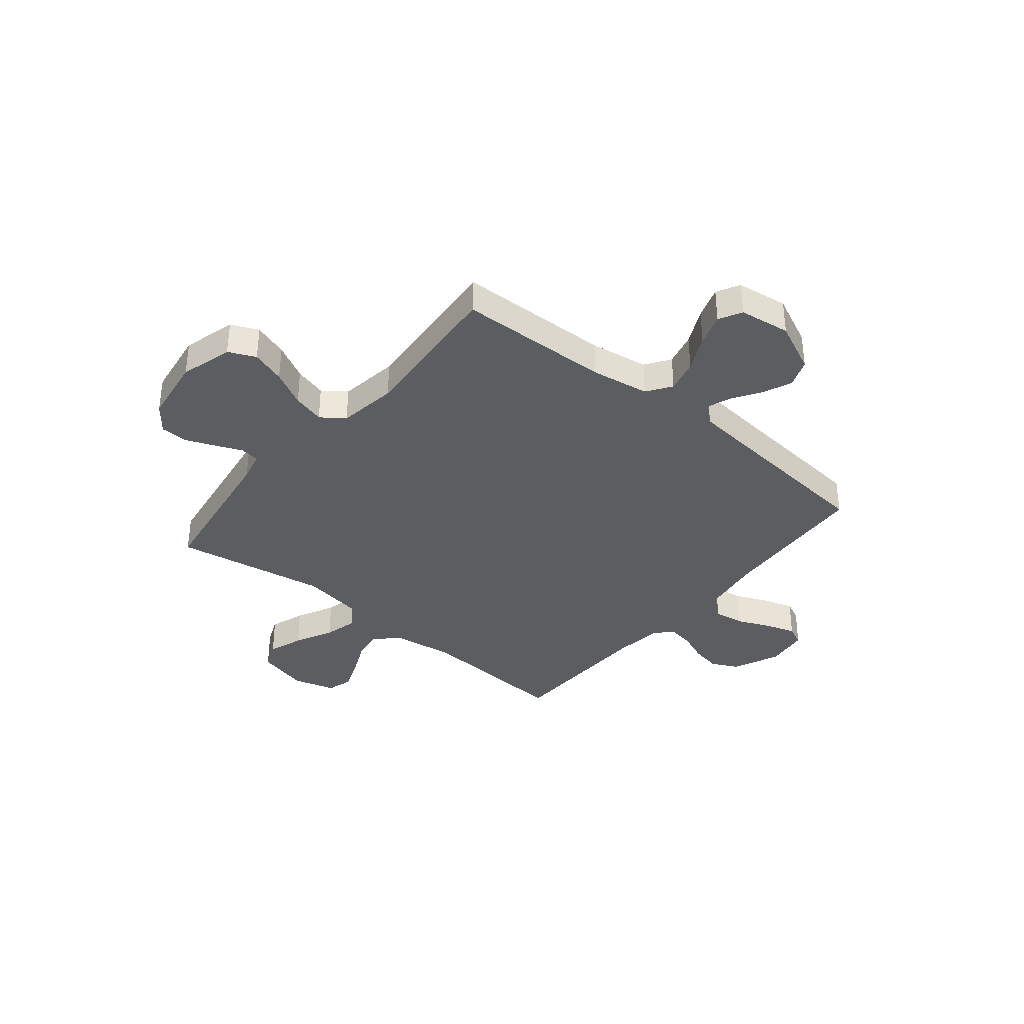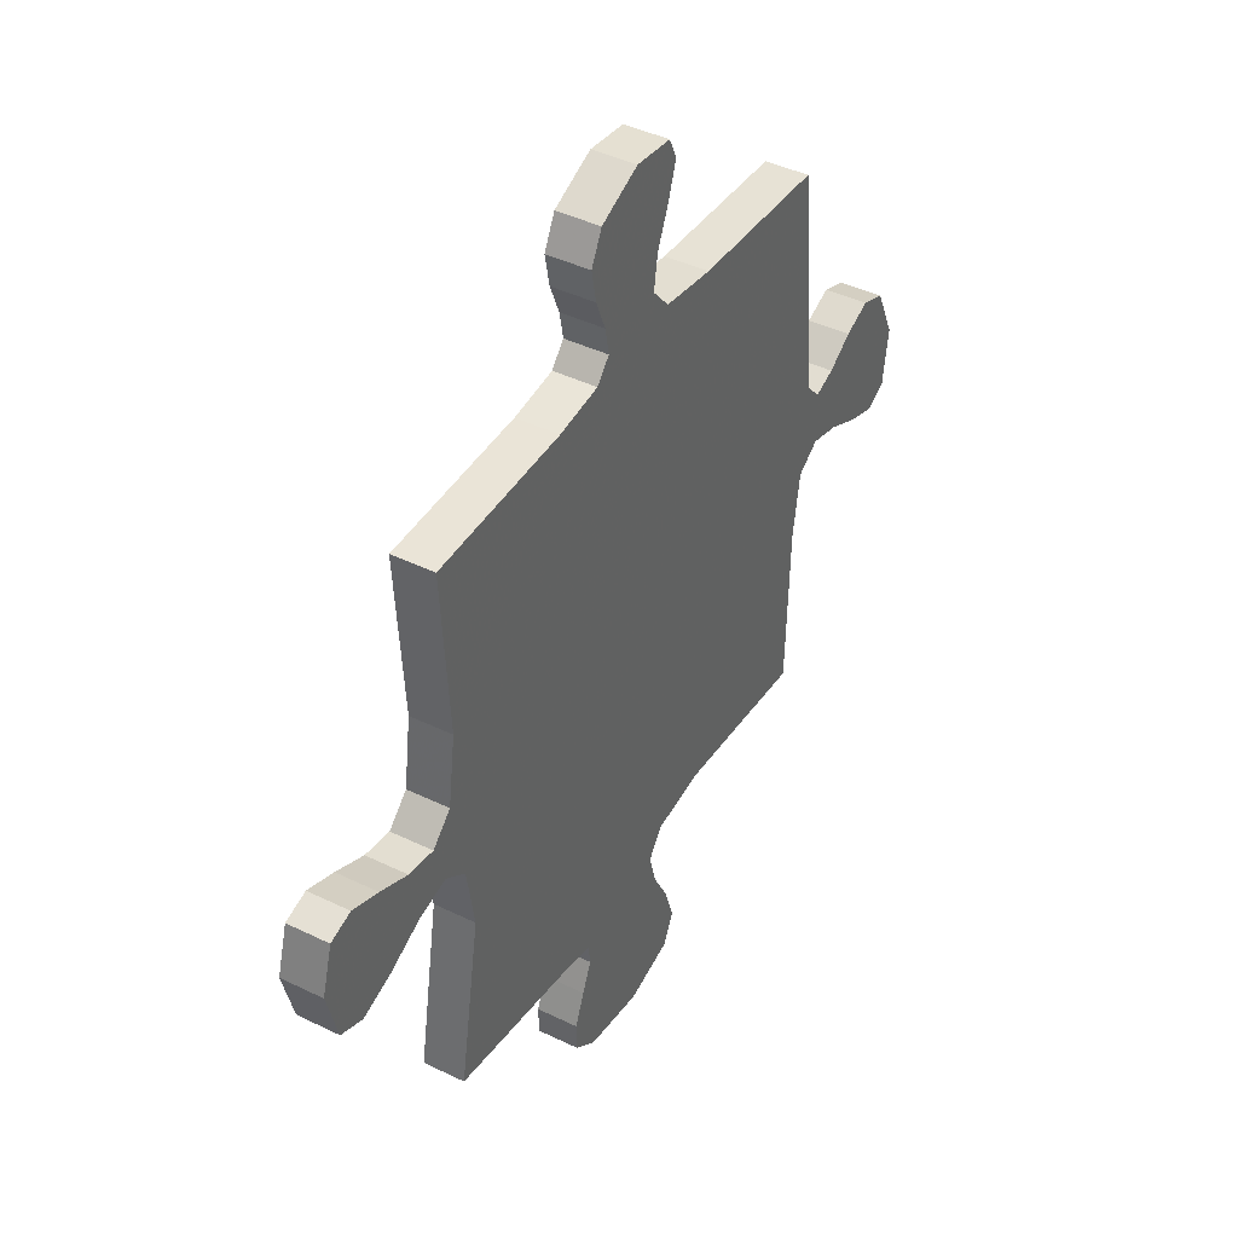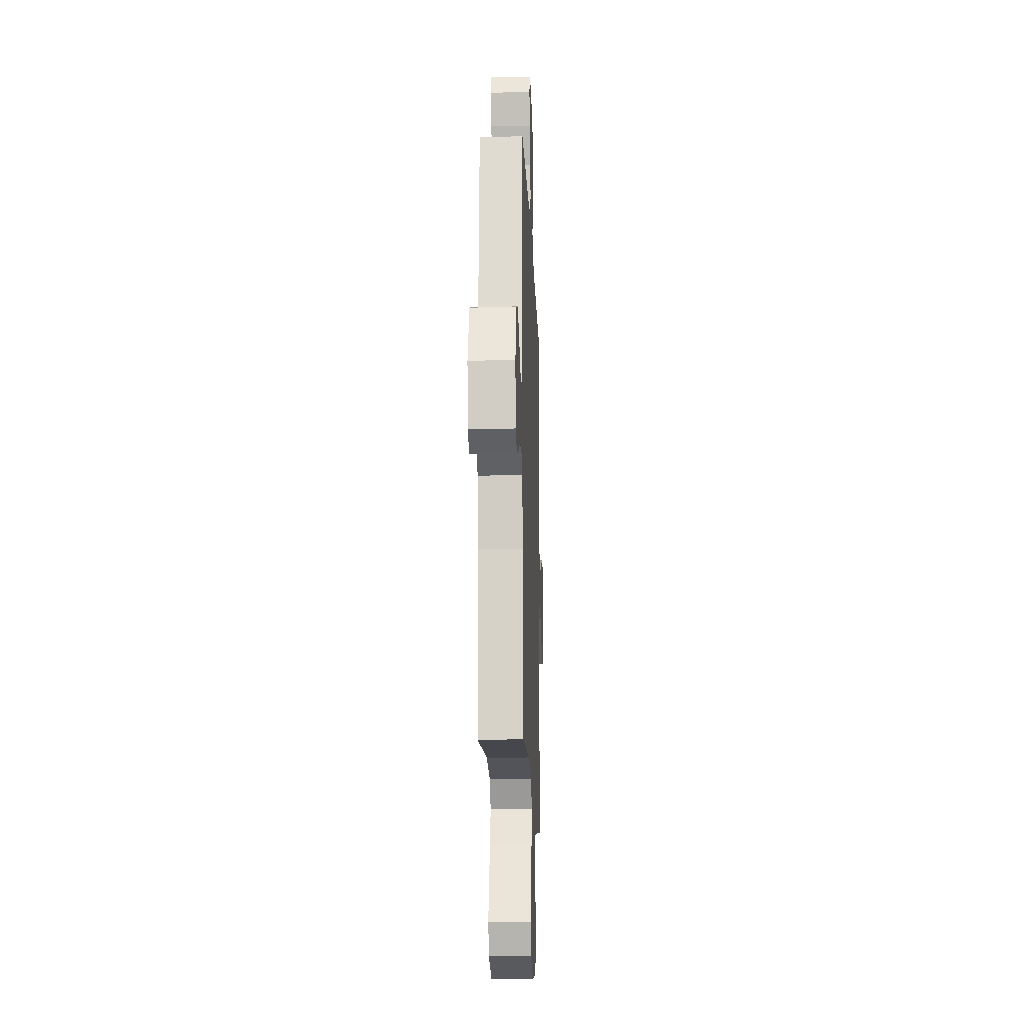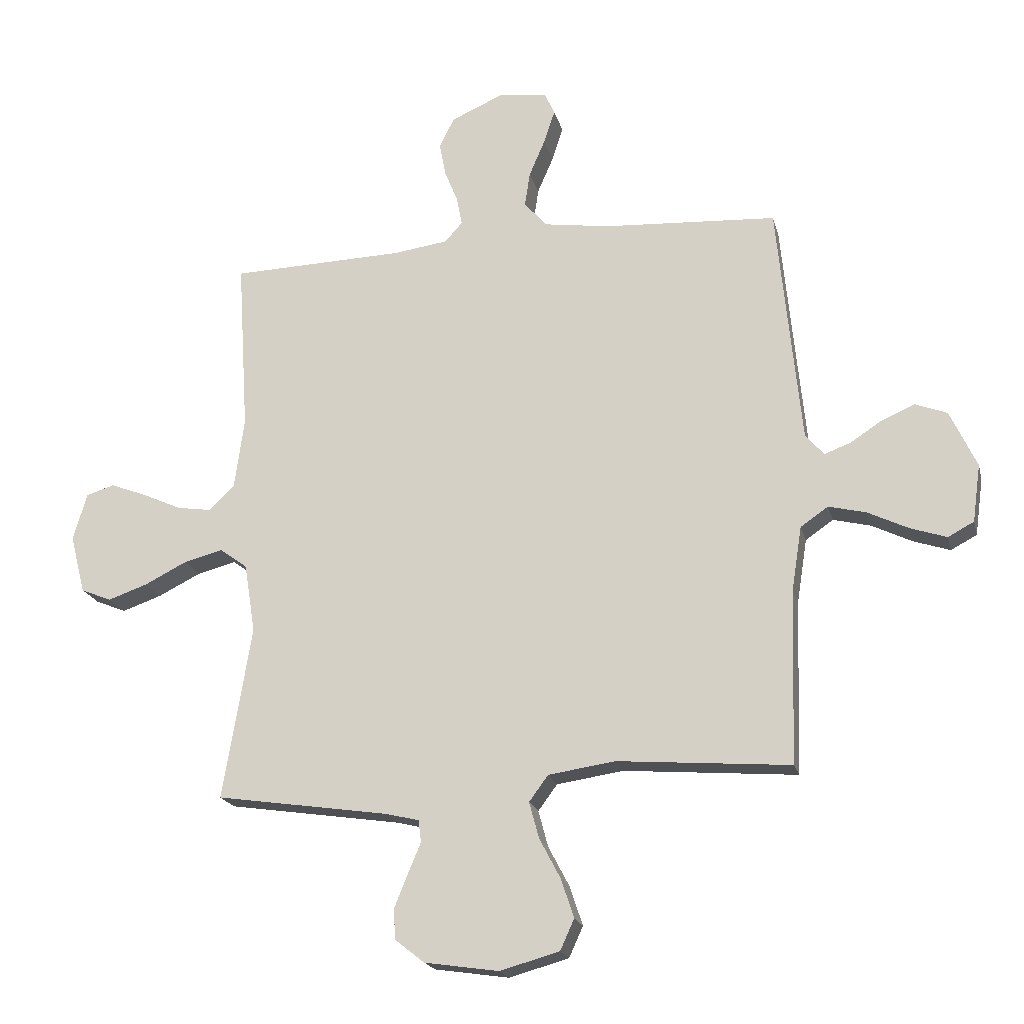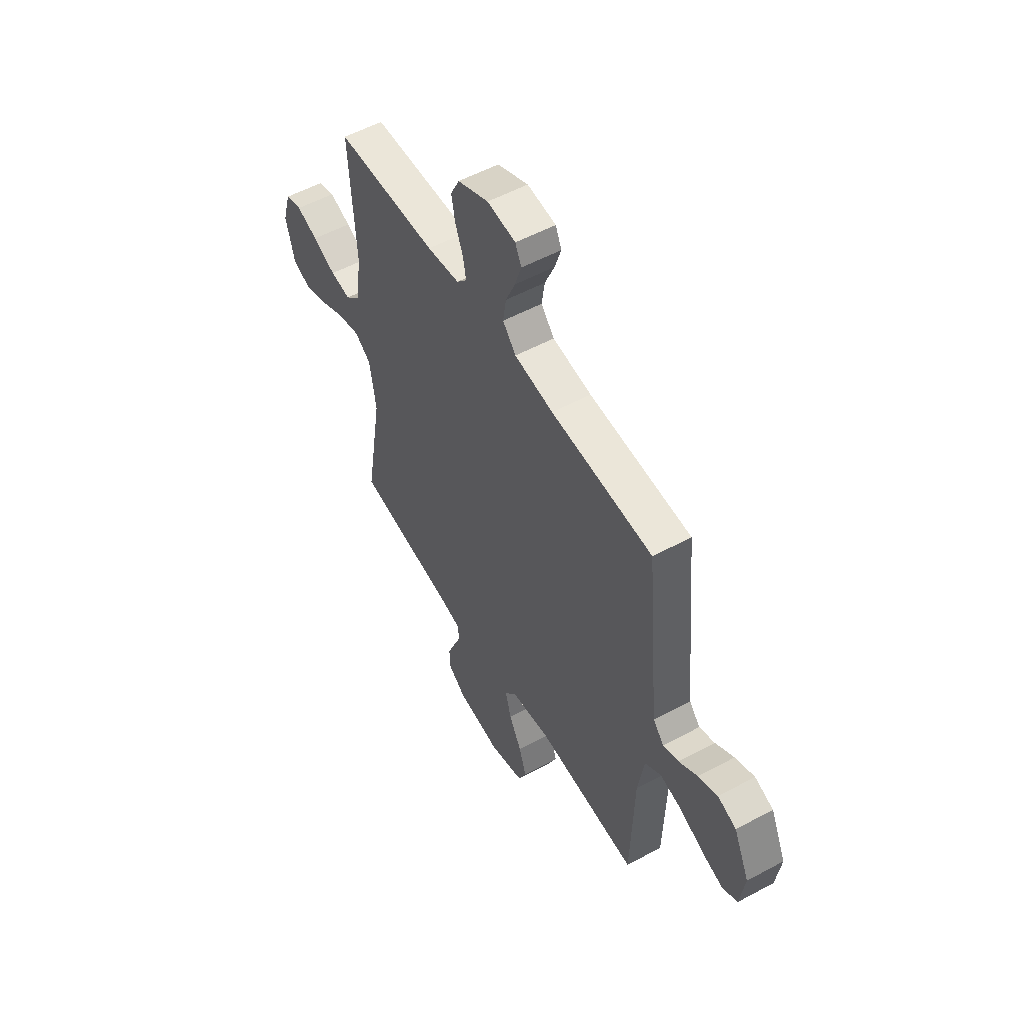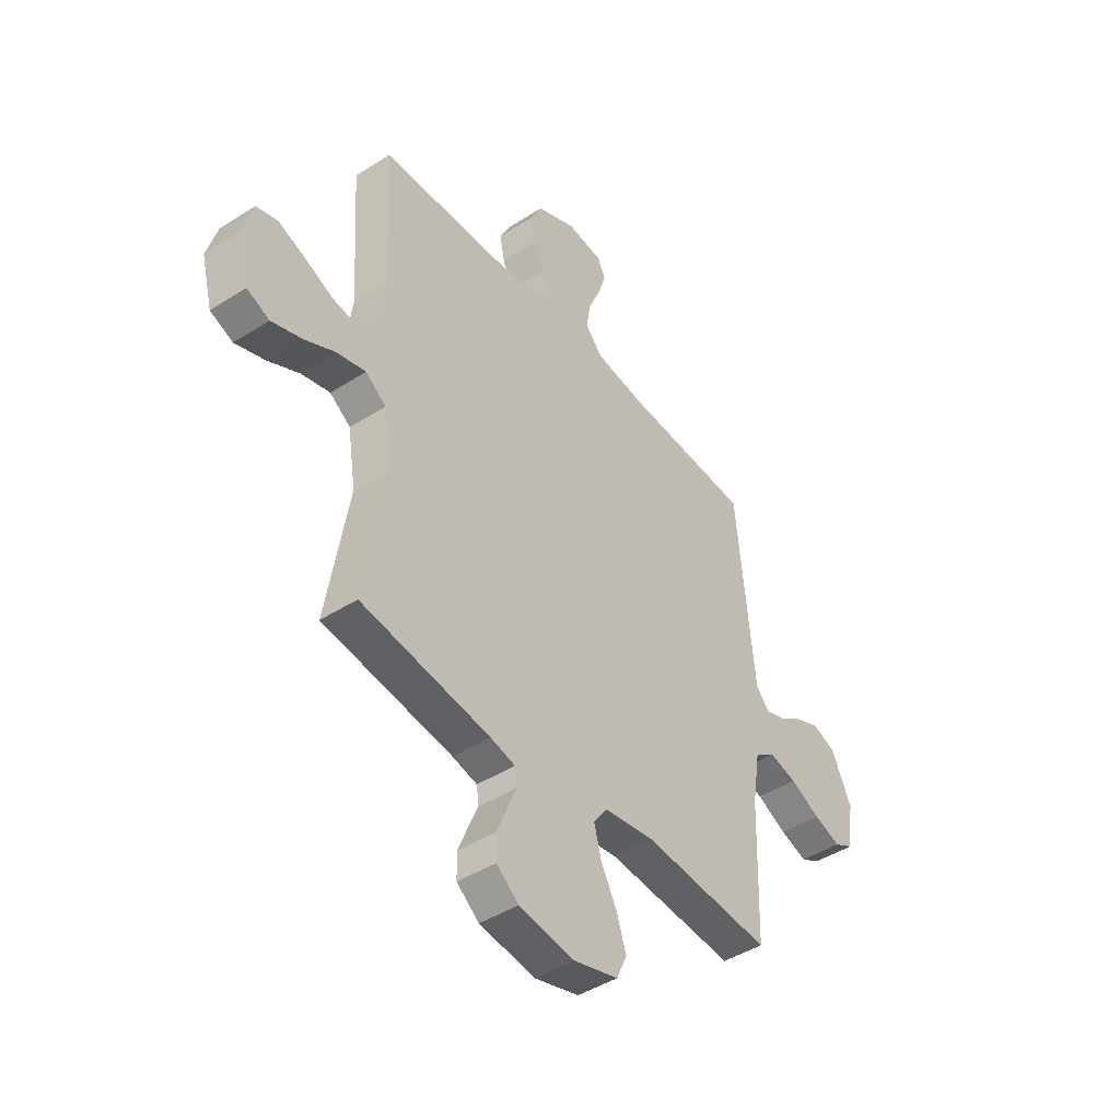
<metadata>
{"format":"obj","ext":"obj","renderer":"f3d","projection":"perspective","resolution":1024,"background":"white","views":[{"elev":-36.4,"azim":-129.4,"up":"+Y"},{"elev":42.7,"azim":120.1,"up":"+Z"},{"elev":-15.4,"azim":-87.9,"up":"+Z"},{"elev":-19.6,"azim":-166.5,"up":"+Z"},{"elev":54.6,"azim":-119.8,"up":"+Z"},{"elev":-44.2,"azim":126.8,"up":"+Z"}]}
</metadata>
<code>
v -0.5 0.07 -0.5
v -0.509 0.07 -0.2
v -0.527 0.07 -0.086
v -0.575 0.07 -0.053
v -0.64 0.07 -0.069
v -0.71 0.07 -0.103
v -0.773 0.07 -0.124
v -0.818 0.07 -0.1
v -0.832 0.07 0
v -0.786 0.07 0.099
v -0.731 0.07 0.12
v -0.674 0.07 0.096
v -0.619 0.07 0.06
v -0.573 0.07 0.043
v -0.541 0.07 0.079
v -0.529 0.07 0.2
v -0.5 0.07 0.5
v -0.2 0.07 0.518
v -0.085 0.07 0.535
v -0.046 0.07 0.58
v -0.055 0.07 0.64
v -0.083 0.07 0.705
v -0.102 0.07 0.763
v -0.084 0.07 0.802
v 0 0.07 0.812
v 0.091 0.07 0.772
v 0.117 0.07 0.72
v 0.106 0.07 0.662
v 0.083 0.07 0.605
v 0.074 0.07 0.556
v 0.104 0.07 0.522
v 0.2 0.07 0.509
v 0.5 0.07 0.5
v 0.481 0.07 0.2
v 0.498 0.07 0.076
v 0.542 0.07 0.034
v 0.602 0.07 0.043
v 0.67 0.07 0.074
v 0.733 0.07 0.098
v 0.782 0.07 0.083
v 0.806 0.07 0
v 0.78 0.07 -0.101
v 0.727 0.07 -0.123
v 0.658 0.07 -0.099
v 0.584 0.07 -0.062
v 0.517 0.07 -0.045
v 0.469 0.07 -0.08
v 0.45 0.07 -0.2
v 0.5 0.07 -0.5
v 0.2 0.07 -0.545
v 0.142 0.07 -0.559
v 0.137 0.07 -0.597
v 0.159 0.07 -0.649
v 0.182 0.07 -0.706
v 0.181 0.07 -0.76
v 0.129 0.07 -0.801
v 0 0.07 -0.82
v -0.103 0.07 -0.791
v -0.127 0.07 -0.738
v -0.105 0.07 -0.671
v -0.068 0.07 -0.601
v -0.051 0.07 -0.538
v -0.084 0.07 -0.493
v -0.2 0.07 -0.476
v -0.5 0 -0.5
v -0.509 0 -0.2
v -0.527 0 -0.086
v -0.575 0 -0.053
v -0.64 0 -0.069
v -0.71 0 -0.103
v -0.773 0 -0.124
v -0.818 0 -0.1
v -0.832 0 0
v -0.786 0 0.099
v -0.731 0 0.12
v -0.674 0 0.096
v -0.619 0 0.06
v -0.573 0 0.043
v -0.541 0 0.079
v -0.529 0 0.2
v -0.5 0 0.5
v -0.2 0 0.518
v -0.085 0 0.535
v -0.046 0 0.58
v -0.055 0 0.64
v -0.083 0 0.705
v -0.102 0 0.763
v -0.084 0 0.802
v 0 0 0.812
v 0.091 0 0.772
v 0.117 0 0.72
v 0.106 0 0.662
v 0.083 0 0.605
v 0.074 0 0.556
v 0.104 0 0.522
v 0.2 0 0.509
v 0.5 0 0.5
v 0.481 0 0.2
v 0.498 0 0.076
v 0.542 0 0.034
v 0.602 0 0.043
v 0.67 0 0.074
v 0.733 0 0.098
v 0.782 0 0.083
v 0.806 0 0
v 0.78 0 -0.101
v 0.727 0 -0.123
v 0.658 0 -0.099
v 0.584 0 -0.062
v 0.517 0 -0.045
v 0.469 0 -0.08
v 0.45 0 -0.2
v 0.5 0 -0.5
v 0.2 0 -0.545
v 0.142 0 -0.559
v 0.137 0 -0.597
v 0.159 0 -0.649
v 0.182 0 -0.706
v 0.181 0 -0.76
v 0.129 0 -0.801
v 0 0 -0.82
v -0.103 0 -0.791
v -0.127 0 -0.738
v -0.105 0 -0.671
v -0.068 0 -0.601
v -0.051 0 -0.538
v -0.084 0 -0.493
v -0.2 0 -0.476
f 58 59 60 61
f 58 61 62
f 57 58 62
f 56 57 62
f 55 56 62
f 52 53 54 55
f 52 55 62 63
f 48 49 50
f 47 48 50 51
f 42 43 44 45
f 42 45 46
f 41 42 46
f 40 41 46
f 37 38 39 40
f 37 40 46
f 36 37 46 47
f 32 33 34
f 31 32 34 35
f 26 27 28 29
f 26 29 30
f 25 26 30
f 24 25 30
f 21 22 23 24
f 21 24 30
f 20 21 30 31
f 16 17 18
f 15 16 18 19
f 14 15 19
f 10 11 12 13
f 10 13 14
f 9 10 14
f 8 9 14
f 5 6 7 8
f 4 5 8 14
f 3 4 14 19
f 64 1 2
f 63 64 2 3
f 51 52 63 3
f 35 36 47 51
f 20 31 35 51
f 3 19 20 51
f 125 124 123 122
f 126 125 122
f 126 122 121
f 126 121 120
f 126 120 119
f 119 118 117 116
f 127 126 119 116
f 114 113 112
f 115 114 112 111
f 109 108 107 106
f 110 109 106
f 110 106 105
f 110 105 104
f 104 103 102 101
f 110 104 101
f 111 110 101 100
f 98 97 96
f 99 98 96 95
f 93 92 91 90
f 94 93 90
f 94 90 89
f 94 89 88
f 88 87 86 85
f 94 88 85
f 95 94 85 84
f 82 81 80
f 83 82 80 79
f 83 79 78
f 77 76 75 74
f 78 77 74
f 78 74 73
f 78 73 72
f 72 71 70 69
f 78 72 69 68
f 83 78 68 67
f 66 65 128
f 67 66 128 127
f 67 127 116 115
f 115 111 100 99
f 115 99 95 84
f 115 84 83 67
f 1 65 66 2
f 2 66 67 3
f 3 67 68 4
f 4 68 69 5
f 5 69 70 6
f 6 70 71 7
f 7 71 72 8
f 8 72 73 9
f 9 73 74 10
f 10 74 75 11
f 11 75 76 12
f 12 76 77 13
f 13 77 78 14
f 14 78 79 15
f 15 79 80 16
f 16 80 81 17
f 17 81 82 18
f 18 82 83 19
f 19 83 84 20
f 20 84 85 21
f 21 85 86 22
f 22 86 87 23
f 23 87 88 24
f 24 88 89 25
f 25 89 90 26
f 26 90 91 27
f 27 91 92 28
f 28 92 93 29
f 29 93 94 30
f 30 94 95 31
f 31 95 96 32
f 32 96 97 33
f 33 97 98 34
f 34 98 99 35
f 35 99 100 36
f 36 100 101 37
f 37 101 102 38
f 38 102 103 39
f 39 103 104 40
f 40 104 105 41
f 41 105 106 42
f 42 106 107 43
f 43 107 108 44
f 44 108 109 45
f 45 109 110 46
f 46 110 111 47
f 47 111 112 48
f 48 112 113 49
f 49 113 114 50
f 50 114 115 51
f 51 115 116 52
f 52 116 117 53
f 53 117 118 54
f 54 118 119 55
f 55 119 120 56
f 56 120 121 57
f 57 121 122 58
f 58 122 123 59
f 59 123 124 60
f 60 124 125 61
f 61 125 126 62
f 62 126 127 63
f 63 127 128 64
f 64 128 65 1

</code>
